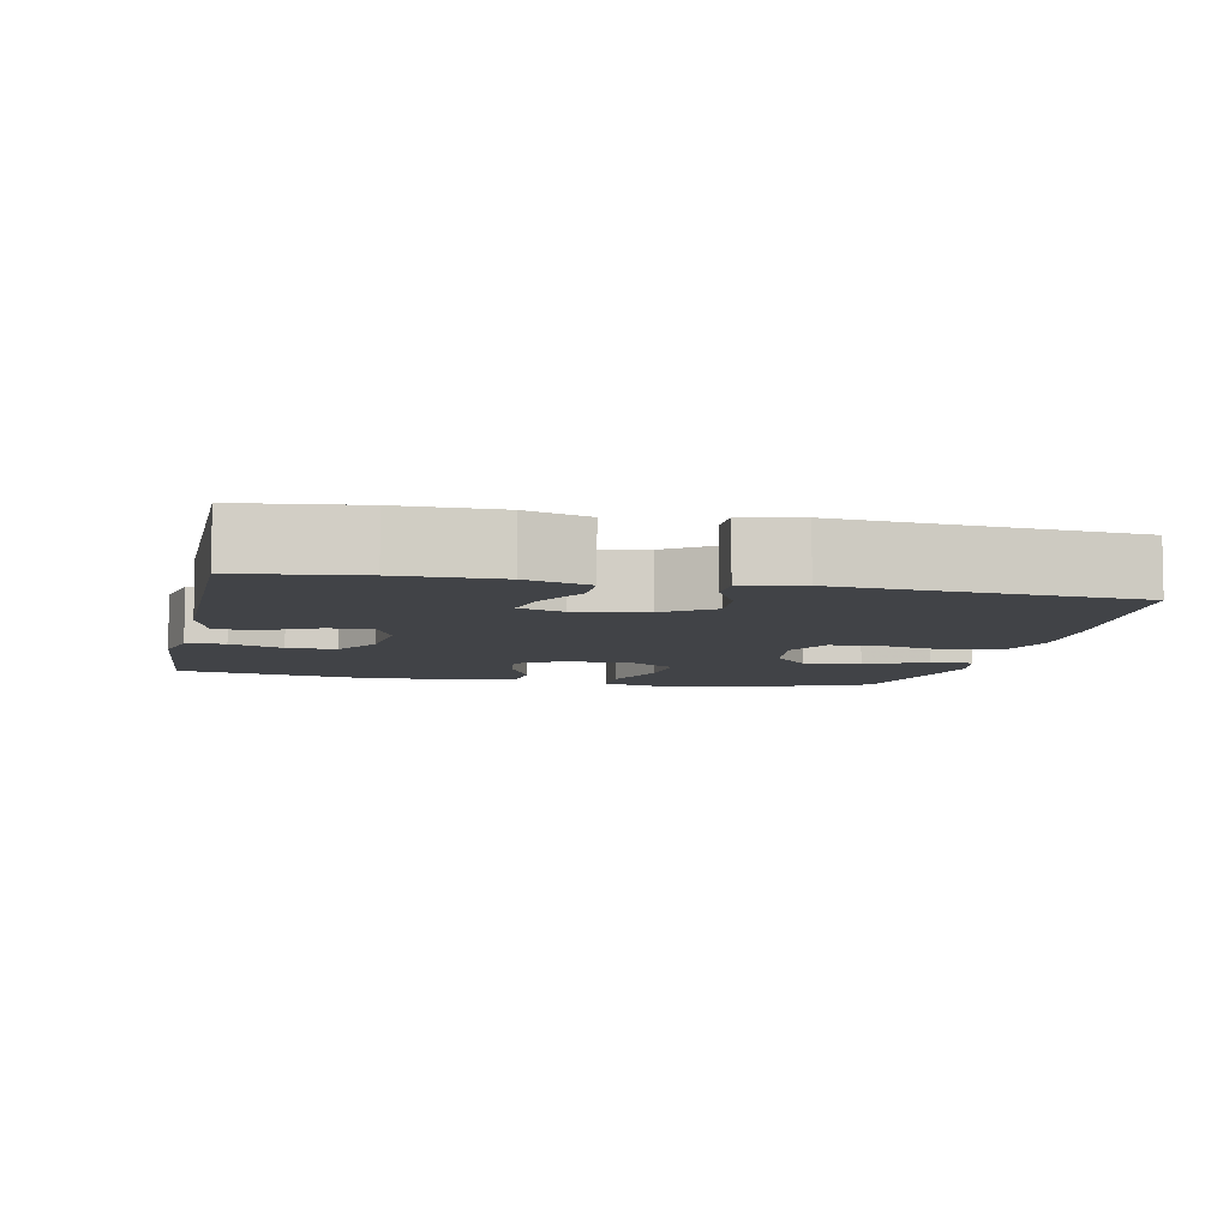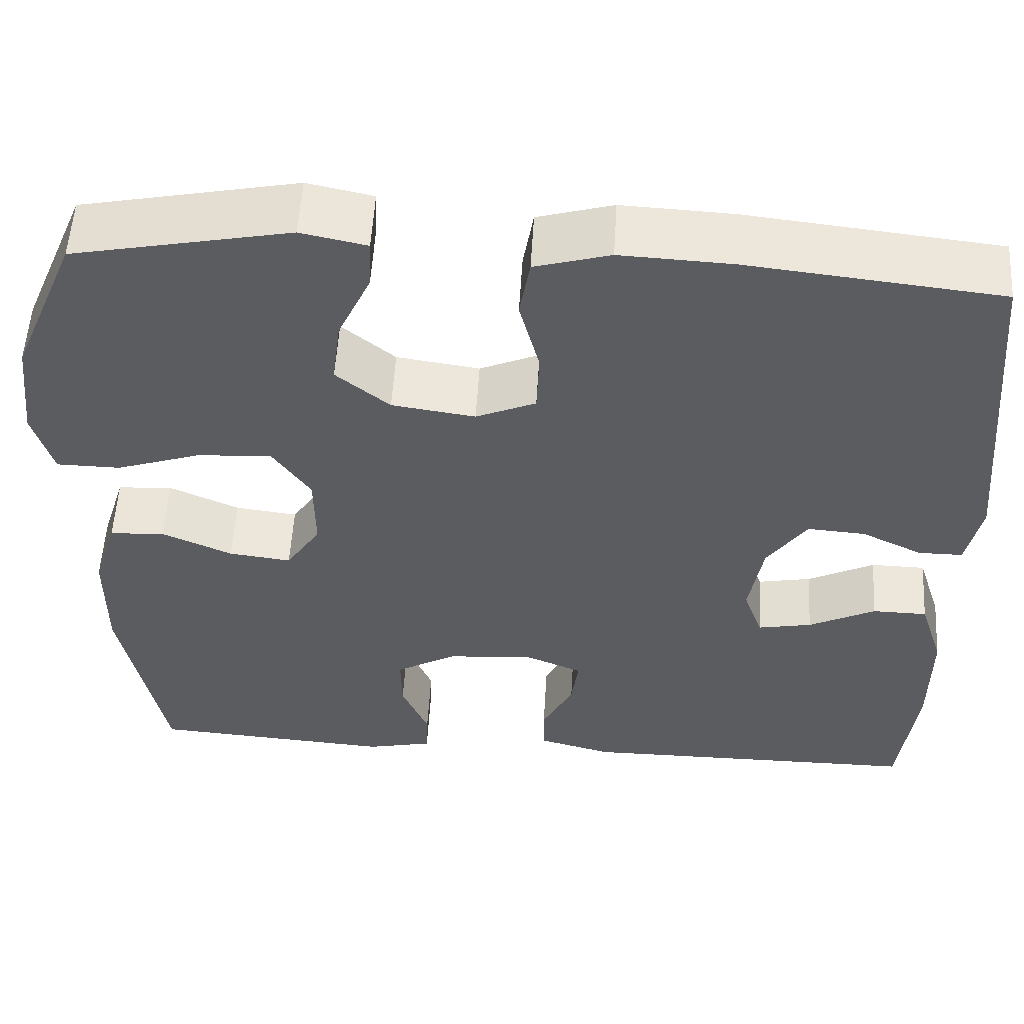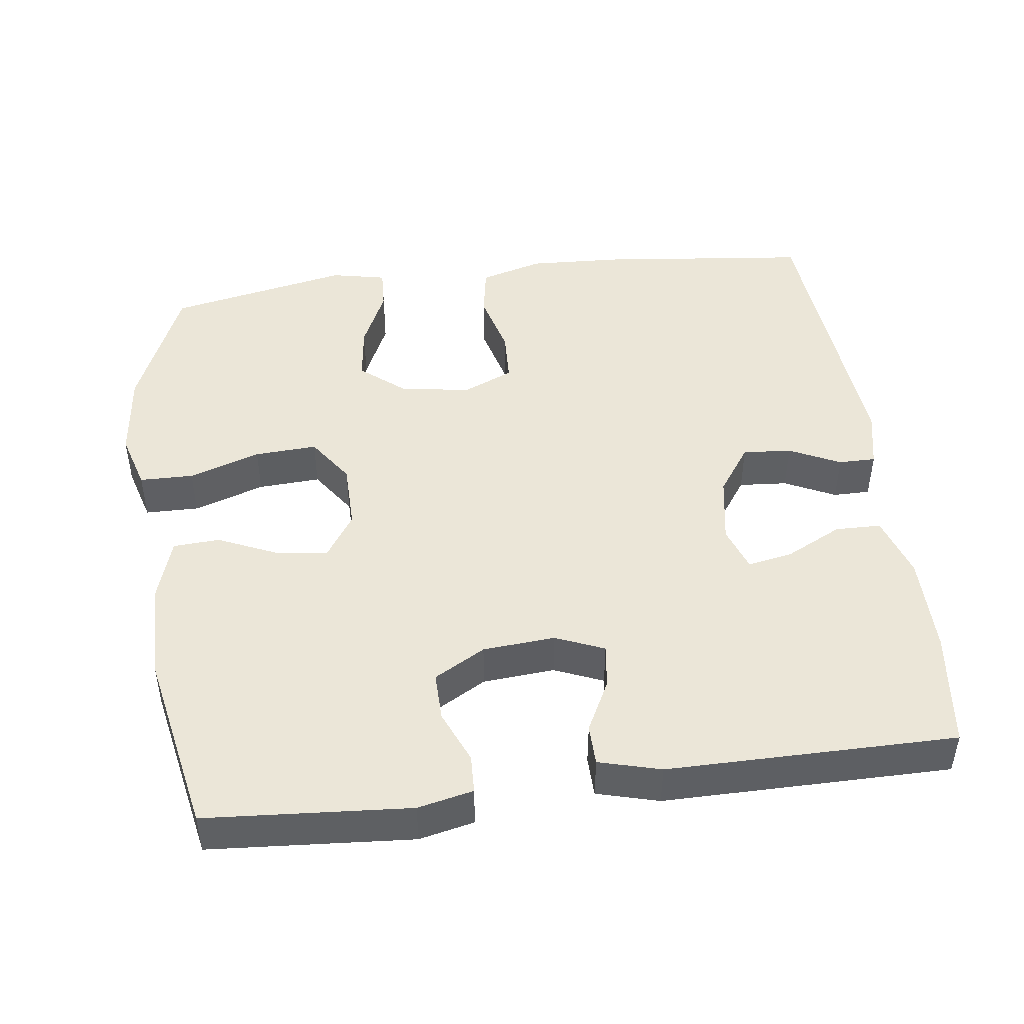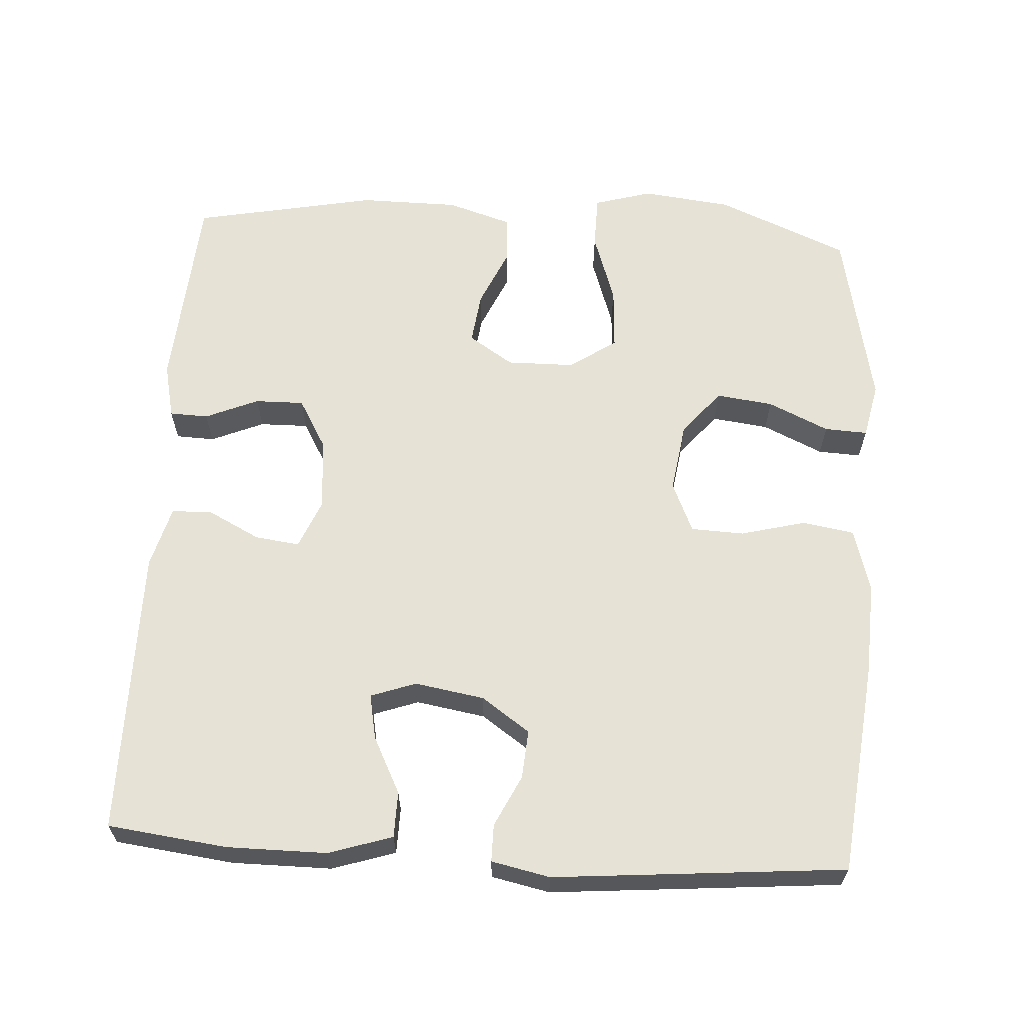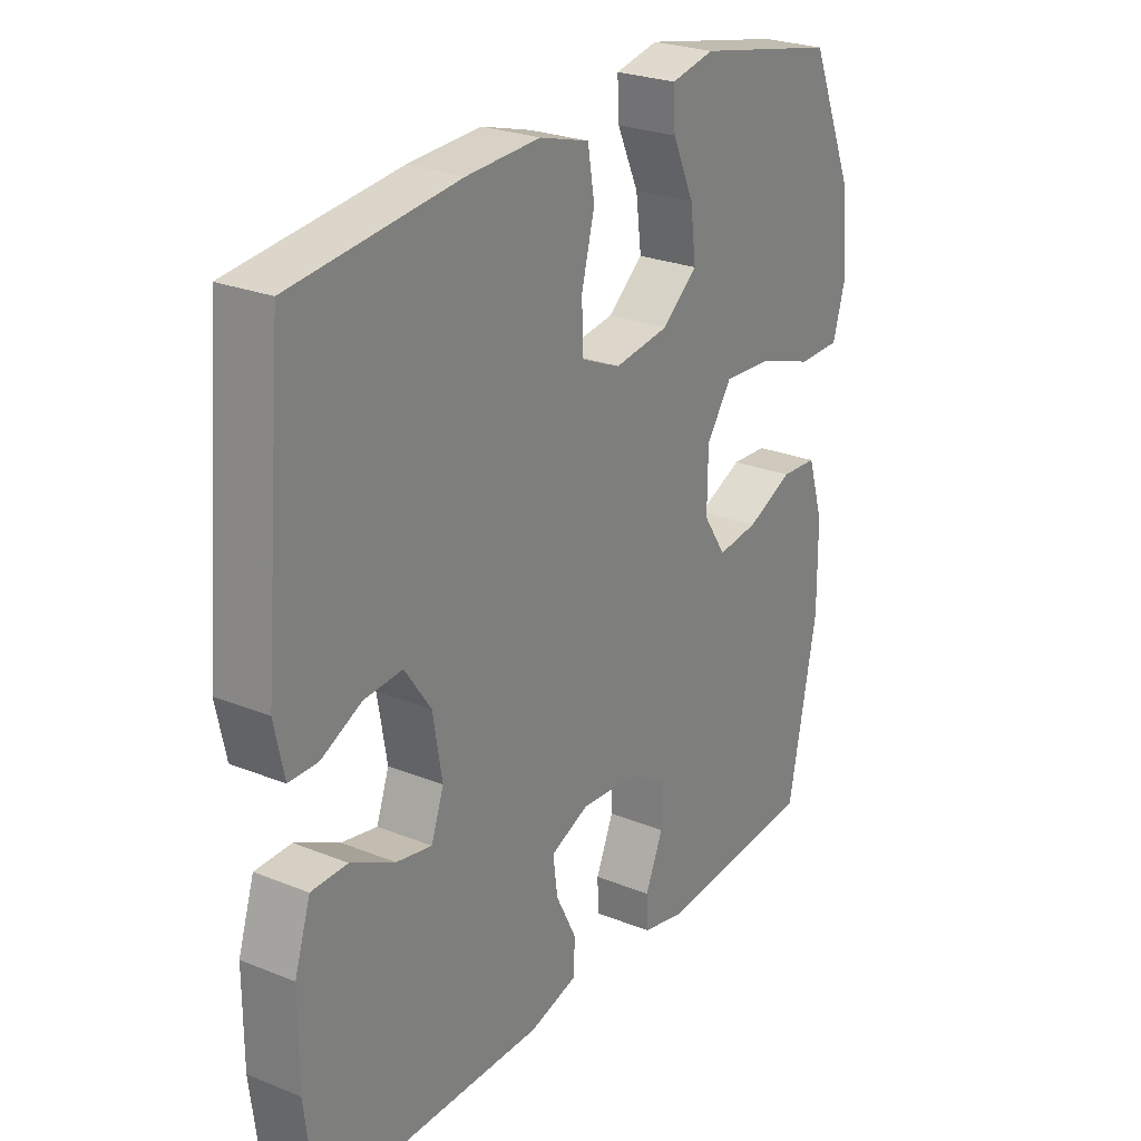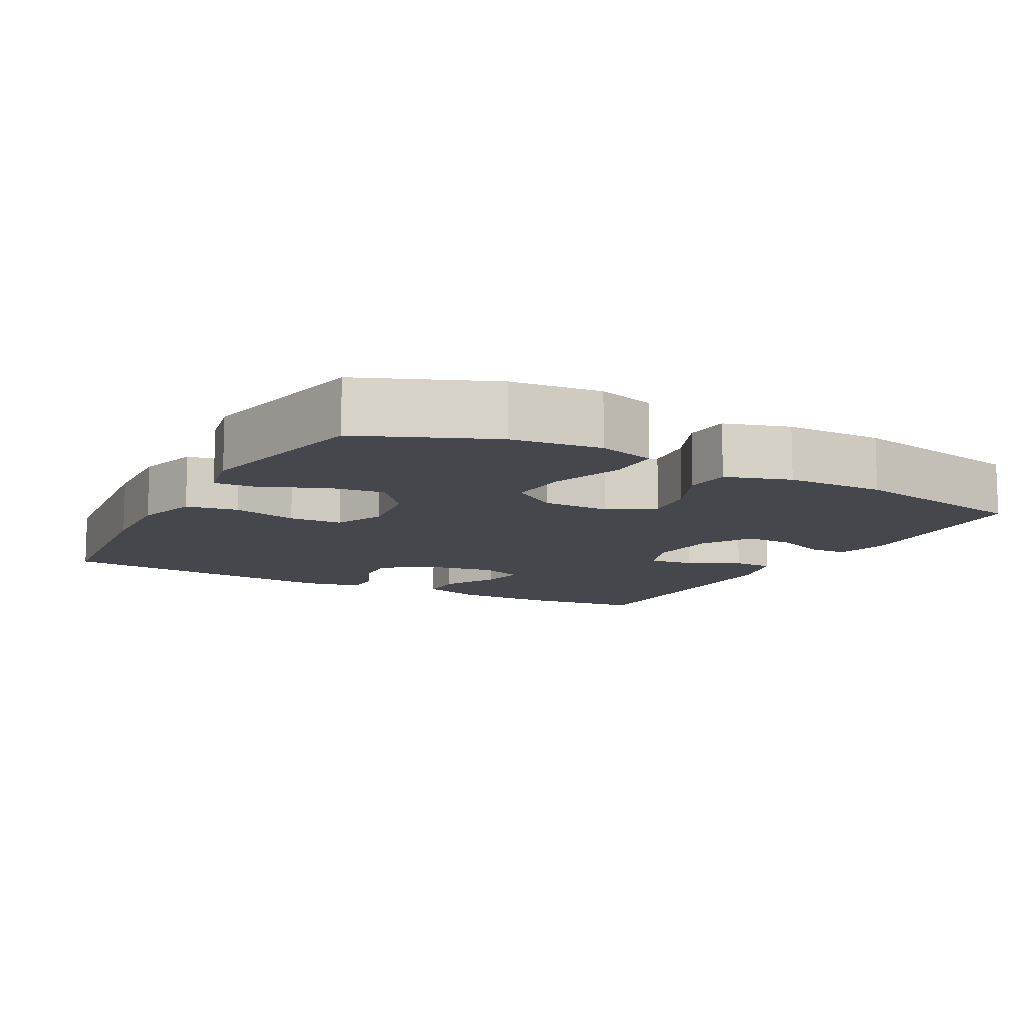
<metadata>
{"format":"obj","ext":"obj","renderer":"f3d","projection":"perspective","resolution":1024,"background":"white","views":[{"elev":-6.9,"azim":-102.0,"up":"+Y"},{"elev":54.8,"azim":-176.6,"up":"+Z"},{"elev":46.4,"azim":172.6,"up":"+Y"},{"elev":62.9,"azim":-86.5,"up":"+Y"},{"elev":25.5,"azim":-57.1,"up":"+Z"},{"elev":-11.0,"azim":61.4,"up":"+Y"}]}
</metadata>
<code>
v 0.5 0.07 -0.5
v 0.22 0.07 -0.52
v 0.144 0.07 -0.503
v 0.142 0.07 -0.45
v 0.173 0.07 -0.377
v 0.174 0.07 -0.31
v 0.104 0.07 -0.27
v 0.005 0.07 -0.262
v -0.062 0.07 -0.29
v -0.054 0.07 -0.351
v -0.018 0.07 -0.422
v -0.019 0.07 -0.478
v -0.104 0.07 -0.501
v -0.5 0.07 -0.5
v -0.52 0.07 -0.337
v -0.52 0.07 -0.2
v -0.492 0.07 -0.113
v -0.429 0.07 -0.112
v -0.352 0.07 -0.151
v -0.29 0.07 -0.163
v -0.268 0.07 -0.101
v -0.284 0.07 -0.006
v -0.33 0.07 0.06
v -0.397 0.07 0.055
v -0.467 0.07 0.021
v -0.518 0.07 0.021
v -0.535 0.07 0.101
v -0.5 0.07 0.5
v -0.209 0.07 0.532
v -0.081 0.07 0.538
v 0.006 0.07 0.513
v 0.018 0.07 0.442
v -0.005 0.07 0.353
v -0.002 0.07 0.28
v 0.067 0.07 0.25
v 0.163 0.07 0.264
v 0.225 0.07 0.315
v 0.215 0.07 0.393
v 0.177 0.07 0.476
v 0.174 0.07 0.535
v 0.25 0.07 0.551
v 0.5 0.07 0.5
v 0.576 0.07 0.32
v 0.59 0.07 0.197
v 0.567 0.07 0.118
v 0.493 0.07 0.117
v 0.395 0.07 0.15
v 0.309 0.07 0.155
v 0.265 0.07 0.091
v 0.264 0.07 -0.002
v 0.304 0.07 -0.063
v 0.376 0.07 -0.054
v 0.457 0.07 -0.018
v 0.521 0.07 -0.022
v 0.549 0.07 -0.111
v 0.55 0.07 -0.247
v 0.5 0 -0.5
v 0.22 0 -0.52
v 0.144 0 -0.503
v 0.142 0 -0.45
v 0.173 0 -0.377
v 0.174 0 -0.31
v 0.104 0 -0.27
v 0.005 0 -0.262
v -0.062 0 -0.29
v -0.054 0 -0.351
v -0.018 0 -0.422
v -0.019 0 -0.478
v -0.104 0 -0.501
v -0.5 0 -0.5
v -0.52 0 -0.337
v -0.52 0 -0.2
v -0.492 0 -0.113
v -0.429 0 -0.112
v -0.352 0 -0.151
v -0.29 0 -0.163
v -0.268 0 -0.101
v -0.284 0 -0.006
v -0.33 0 0.06
v -0.397 0 0.055
v -0.467 0 0.021
v -0.518 0 0.021
v -0.535 0 0.101
v -0.5 0 0.5
v -0.209 0 0.532
v -0.081 0 0.538
v 0.006 0 0.513
v 0.018 0 0.442
v -0.005 0 0.353
v -0.002 0 0.28
v 0.067 0 0.25
v 0.163 0 0.264
v 0.225 0 0.315
v 0.215 0 0.393
v 0.177 0 0.476
v 0.174 0 0.535
v 0.25 0 0.551
v 0.5 0 0.5
v 0.576 0 0.32
v 0.59 0 0.197
v 0.567 0 0.118
v 0.493 0 0.117
v 0.395 0 0.15
v 0.309 0 0.155
v 0.265 0 0.091
v 0.264 0 -0.002
v 0.304 0 -0.063
v 0.376 0 -0.054
v 0.457 0 -0.018
v 0.521 0 -0.022
v 0.549 0 -0.111
v 0.55 0 -0.247
f 52 53 54 55
f 51 52 55 56
f 44 45 46 47
f 44 47 48
f 43 44 48
f 42 43 48
f 41 42 48 49
f 38 39 40 41
f 37 38 41 49
f 30 31 32 33
f 30 33 34
f 29 30 34
f 28 29 34
f 27 28 34
f 24 25 26 27
f 23 24 27 34
f 22 23 34 35
f 16 17 18 19
f 16 19 20
f 15 16 20
f 14 15 20
f 13 14 20
f 10 11 12 13
f 9 10 13 20
f 8 9 20 21
f 2 3 4 5
f 2 5 6
f 51 56 1 2
f 50 51 2 6
f 36 37 49 50
f 36 50 6 7
f 21 22 35 36
f 7 8 21 36
f 111 110 109 108
f 112 111 108 107
f 103 102 101 100
f 104 103 100
f 104 100 99
f 104 99 98
f 105 104 98 97
f 97 96 95 94
f 105 97 94 93
f 89 88 87 86
f 90 89 86
f 90 86 85
f 90 85 84
f 90 84 83
f 83 82 81 80
f 90 83 80 79
f 91 90 79 78
f 75 74 73 72
f 76 75 72
f 76 72 71
f 76 71 70
f 76 70 69
f 69 68 67 66
f 76 69 66 65
f 77 76 65 64
f 61 60 59 58
f 62 61 58
f 58 57 112 107
f 62 58 107 106
f 106 105 93 92
f 63 62 106 92
f 92 91 78 77
f 92 77 64 63
f 1 57 58 2
f 2 58 59 3
f 3 59 60 4
f 4 60 61 5
f 5 61 62 6
f 6 62 63 7
f 7 63 64 8
f 8 64 65 9
f 9 65 66 10
f 10 66 67 11
f 11 67 68 12
f 12 68 69 13
f 13 69 70 14
f 14 70 71 15
f 15 71 72 16
f 16 72 73 17
f 17 73 74 18
f 18 74 75 19
f 19 75 76 20
f 20 76 77 21
f 21 77 78 22
f 22 78 79 23
f 23 79 80 24
f 24 80 81 25
f 25 81 82 26
f 26 82 83 27
f 27 83 84 28
f 28 84 85 29
f 29 85 86 30
f 30 86 87 31
f 31 87 88 32
f 32 88 89 33
f 33 89 90 34
f 34 90 91 35
f 35 91 92 36
f 36 92 93 37
f 37 93 94 38
f 38 94 95 39
f 39 95 96 40
f 40 96 97 41
f 41 97 98 42
f 42 98 99 43
f 43 99 100 44
f 44 100 101 45
f 45 101 102 46
f 46 102 103 47
f 47 103 104 48
f 48 104 105 49
f 49 105 106 50
f 50 106 107 51
f 51 107 108 52
f 52 108 109 53
f 53 109 110 54
f 54 110 111 55
f 55 111 112 56
f 56 112 57 1

</code>
